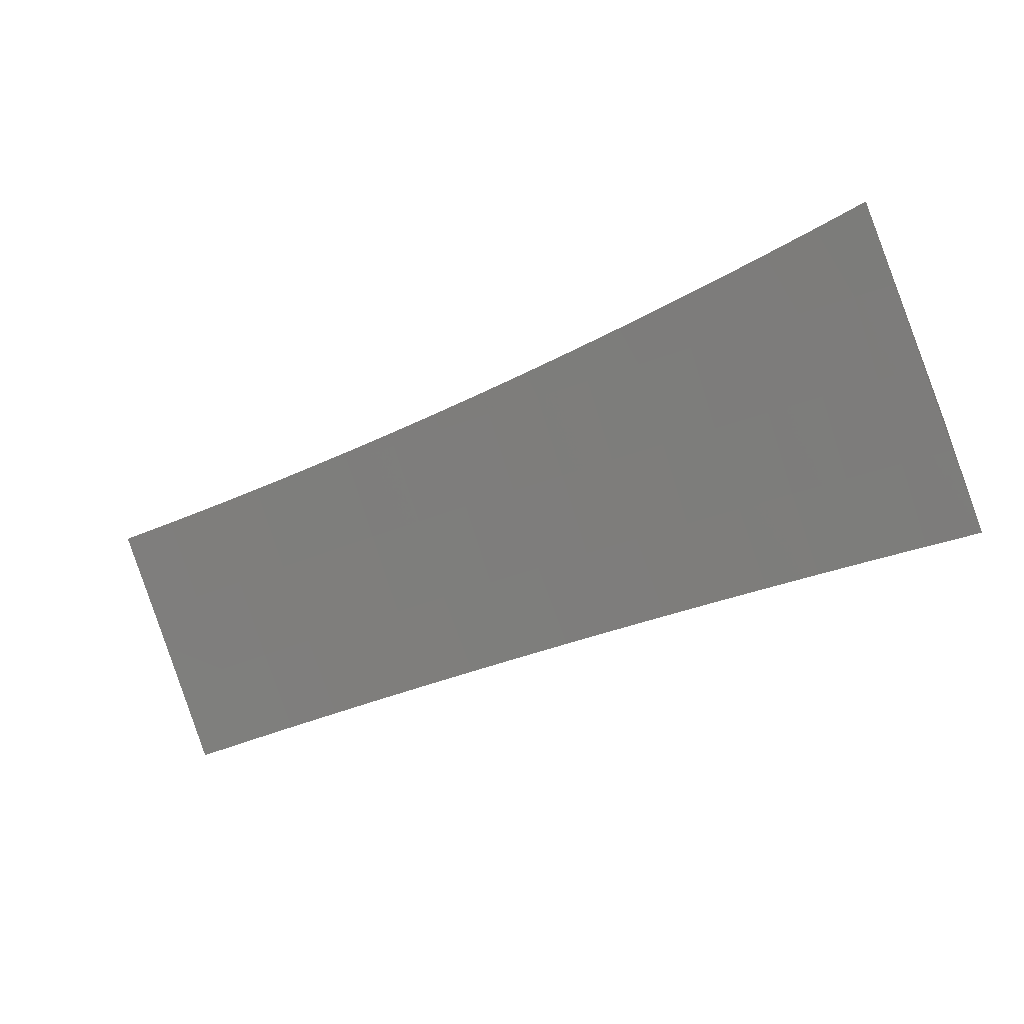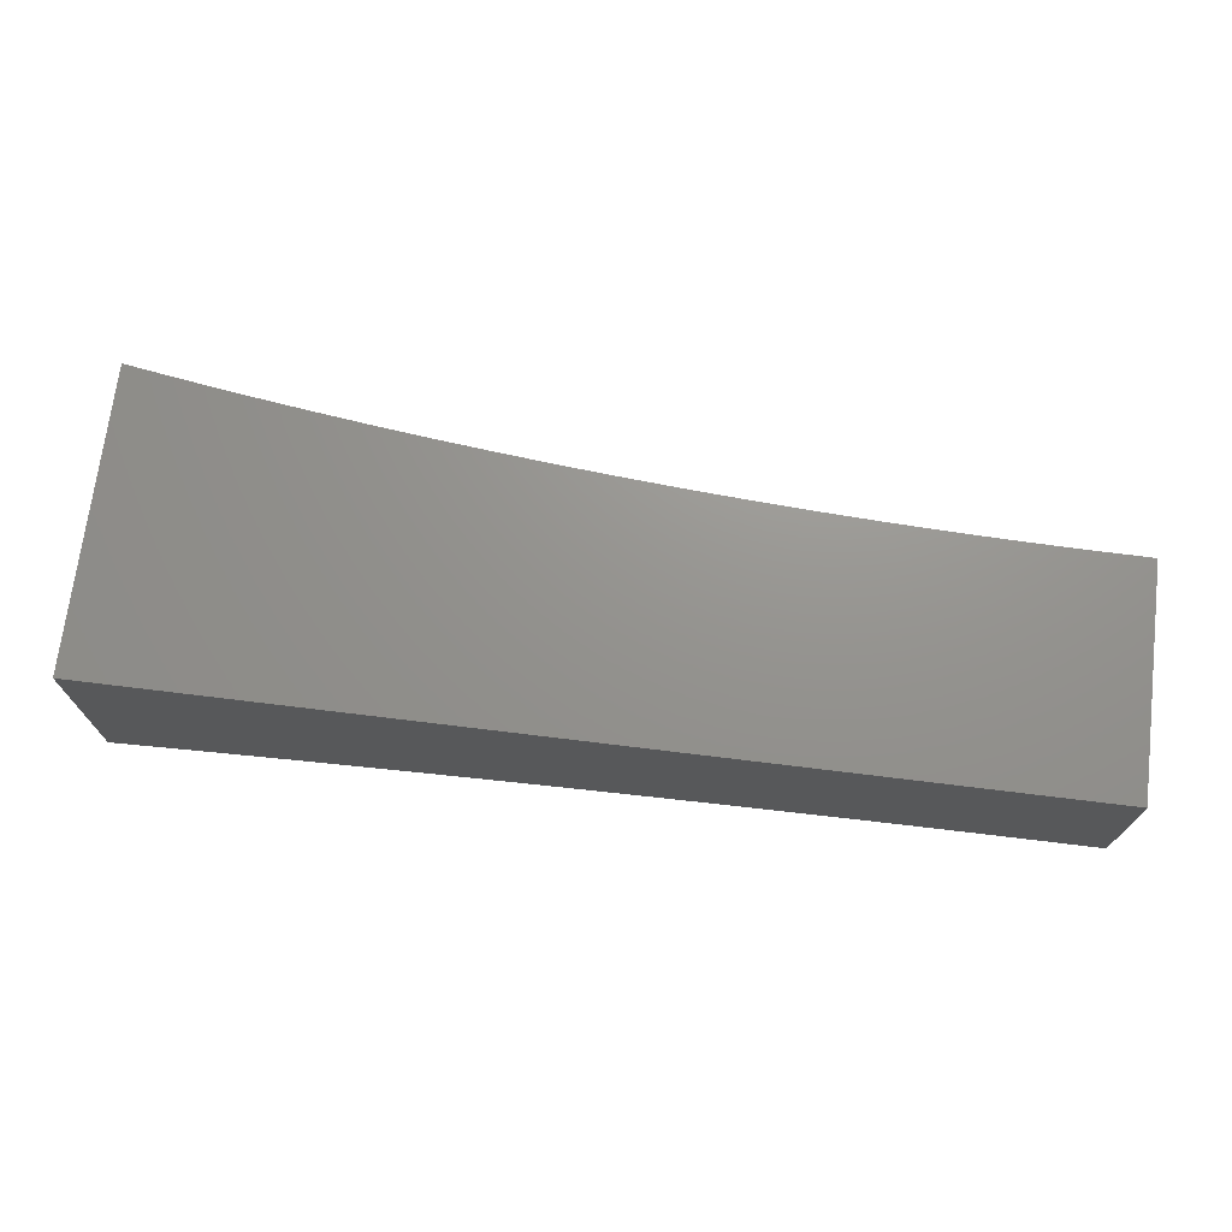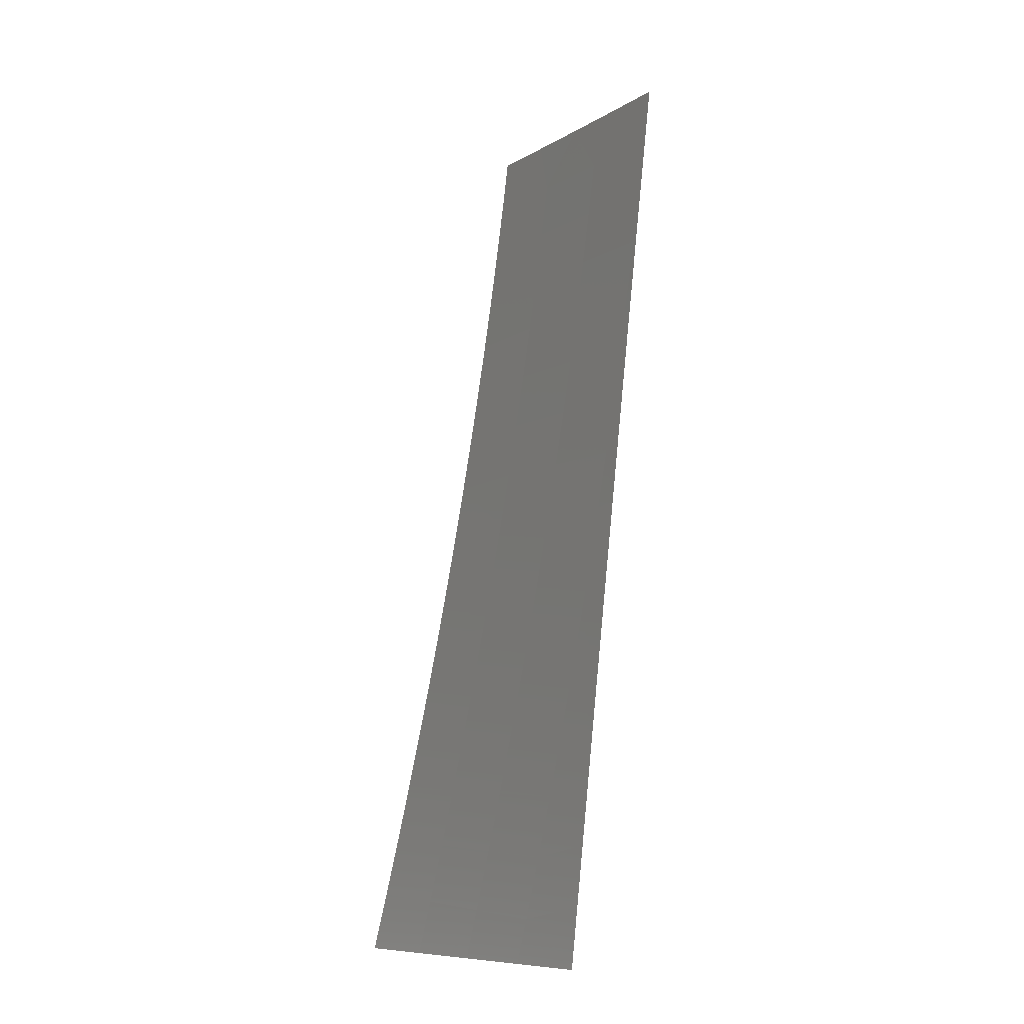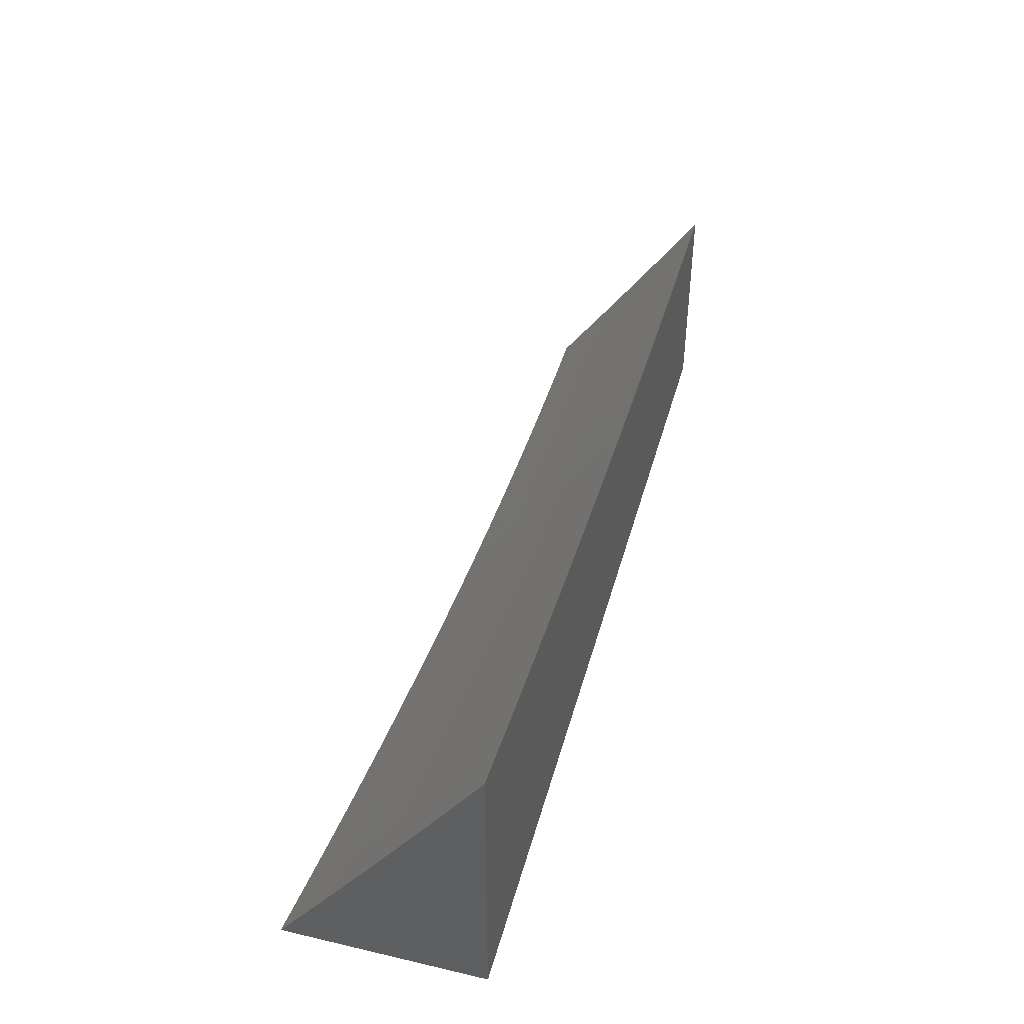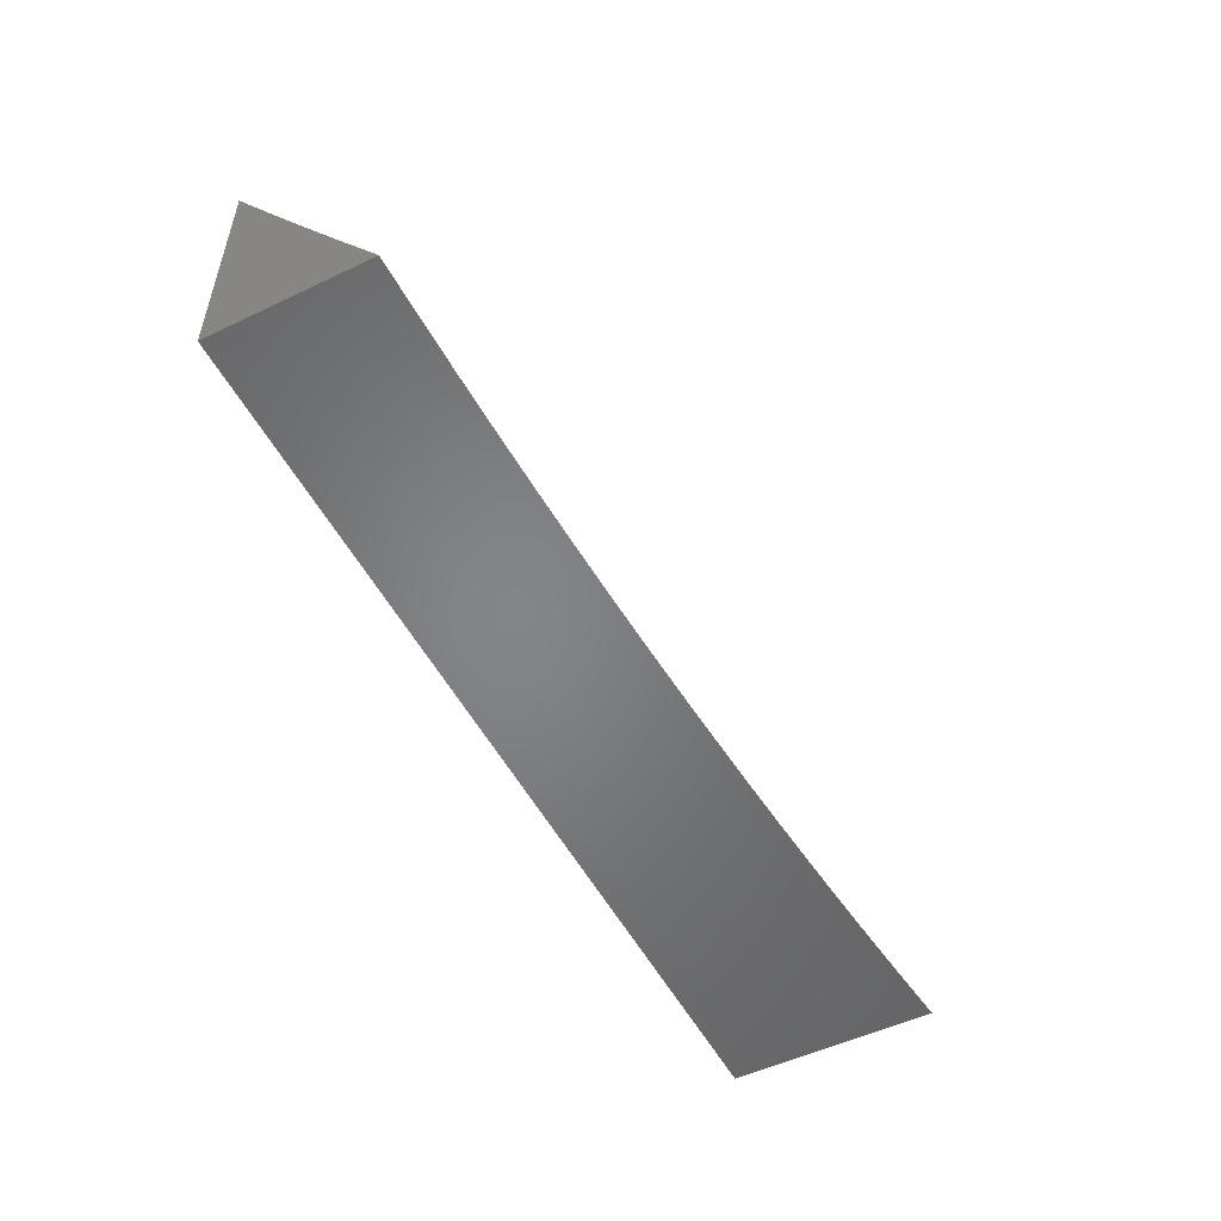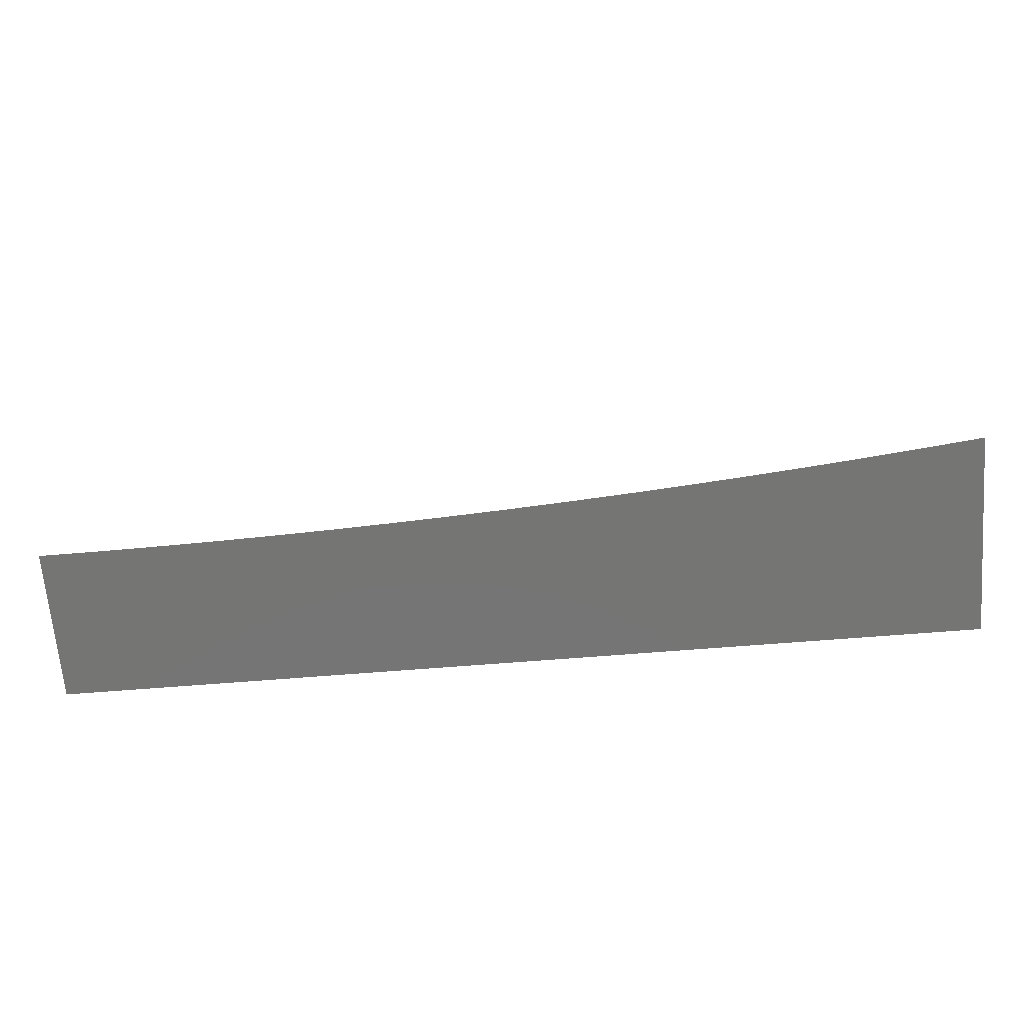
<metadata>
{"format":"stl","ext":"stl","renderer":"f3d","projection":"perspective","resolution":1024,"background":"white","views":[{"elev":-52.1,"azim":24.0,"up":"+Y"},{"elev":71.2,"azim":-173.0,"up":"+Y"},{"elev":76.2,"azim":95.8,"up":"+Z"},{"elev":44.0,"azim":105.2,"up":"+Z"},{"elev":-52.2,"azim":-62.8,"up":"+Z"},{"elev":-67.3,"azim":4.6,"up":"+Z"}]}
</metadata>
<code>
# stl→obj: 87 verts, 170 faces
v 0 8.833 -7
v 0.06263 8.833 -7
v 0 8.875 -6.94
v 0.06183 8.889 -6.921
v 0 8.917 -6.88
v 0.06228 8.944 -6.841
v 0 8.959 -6.82
v 0.06273 8.999 -6.761
v 0 9 -6.759
v 0.06274 9 -6.759
v 0.1255 8.998 -6.761
v 0.1255 9 -6.758
v 0.1882 8.997 -6.761
v 0.1882 9 -6.756
v 0.2508 8.996 -6.761
v 0.2509 9 -6.754
v 0.3136 9 -6.752
v 0.3143 8.994 -6.761
v 0.3763 9 -6.748
v 0.3776 8.991 -6.761
v 0.439 9 -6.744
v 0.4411 8.989 -6.761
v 0.5016 9 -6.739
v 0.5048 8.985 -6.761
v 0.5642 9 -6.734
v 0.5686 8.982 -6.761
v 0.6267 9 -6.728
v 0.6325 8.978 -6.761
v 0.6891 9 -6.722
v 0.6966 8.973 -6.761
v 0.7514 9 -6.715
v 0.7608 8.968 -6.761
v 0.8137 9 -6.707
v 0.8251 8.963 -6.761
v 0.8759 9 -6.699
v 0.8896 8.957 -6.761
v 0.938 9 -6.69
v 0.9541 8.95 -6.761
v 1 9 -6.68
v 1 8.946 -6.761
v 0.9483 8.896 -6.841
v 1 8.891 -6.841
v 0.9425 8.841 -6.921
v 1 8.835 -6.921
v 0.9377 8.785 -7
v 1 8.779 -7
v 0.1238 8.888 -6.921
v 0.1253 8.832 -7
v 0.1858 8.887 -6.921
v 0.1879 8.831 -7
v 0.2479 8.886 -6.921
v 0.2505 8.829 -7
v 0.3105 8.884 -6.921
v 0.3131 8.828 -7
v 0.373 8.881 -6.921
v 0.3756 8.825 -7
v 0.4357 8.879 -6.921
v 0.4382 8.822 -7
v 0.4986 8.876 -6.921
v 0.5007 8.819 -7
v 0.5616 8.872 -6.921
v 0.5633 8.816 -7
v 0.6248 8.868 -6.921
v 0.6257 8.812 -7
v 0.6881 8.863 -6.921
v 0.6882 8.807 -7
v 0.7515 8.858 -6.921
v 0.7506 8.802 -7
v 0.815 8.853 -6.921
v 0.813 8.797 -7
v 0.8787 8.847 -6.921
v 0.8754 8.791 -7
v 0.1246 8.943 -6.841
v 0.187 8.942 -6.841
v 0.2494 8.941 -6.841
v 0.3124 8.939 -6.841
v 0.3753 8.937 -6.841
v 0.4385 8.934 -6.841
v 0.5017 8.931 -6.841
v 0.5651 8.927 -6.841
v 0.6287 8.923 -6.841
v 0.6923 8.919 -6.841
v 0.7561 8.914 -6.841
v 0.8201 8.908 -6.841
v 0.8841 8.902 -6.841
v 1 9 -7
v 0 9 -7
f 1 2 3
f 3 2 4
f 3 4 5
f 5 4 6
f 5 6 7
f 7 6 8
f 7 8 9
f 9 8 10
f 10 8 11
f 10 11 12
f 12 11 13
f 12 13 14
f 14 13 15
f 14 15 16
f 16 15 17
f 17 15 18
f 17 18 19
f 19 18 20
f 19 20 21
f 21 20 22
f 21 22 23
f 23 22 24
f 23 24 25
f 25 24 26
f 25 26 27
f 27 26 28
f 27 28 29
f 29 28 30
f 29 30 31
f 31 30 32
f 31 32 33
f 33 32 34
f 33 34 35
f 35 34 36
f 35 36 37
f 37 36 38
f 37 38 39
f 39 38 40
f 40 38 41
f 40 41 42
f 42 41 43
f 42 43 44
f 44 43 45
f 44 45 46
f 4 2 47
f 47 2 48
f 47 48 49
f 49 48 50
f 49 50 51
f 51 50 52
f 51 52 53
f 53 52 54
f 53 54 55
f 55 54 56
f 55 56 57
f 57 56 58
f 57 58 59
f 59 58 60
f 59 60 61
f 61 60 62
f 61 62 63
f 63 62 64
f 63 64 65
f 65 64 66
f 65 66 67
f 67 66 68
f 67 68 69
f 69 68 70
f 69 70 71
f 71 70 72
f 71 72 43
f 43 72 45
f 4 47 6
f 6 47 73
f 6 73 8
f 8 73 11
f 47 49 73
f 73 49 74
f 73 74 11
f 11 74 13
f 15 13 74
f 74 49 75
f 75 49 51
f 75 51 76
f 76 51 53
f 76 53 77
f 77 53 55
f 77 55 78
f 78 55 57
f 78 57 79
f 79 57 59
f 79 59 80
f 80 59 61
f 80 61 81
f 81 61 63
f 81 63 82
f 82 63 65
f 82 65 83
f 83 65 67
f 83 67 84
f 84 67 69
f 84 69 85
f 85 69 71
f 85 71 41
f 41 71 43
f 18 15 75
f 75 15 74
f 18 75 76
f 20 18 76
f 20 76 77
f 22 20 77
f 22 77 78
f 24 22 78
f 24 78 79
f 26 24 79
f 26 79 80
f 28 26 80
f 28 80 81
f 30 28 81
f 30 81 82
f 32 30 82
f 32 82 83
f 34 32 83
f 34 83 84
f 36 34 84
f 36 84 85
f 38 36 85
f 38 85 41
f 39 40 86
f 86 40 42
f 86 42 44
f 44 46 86
f 46 45 86
f 86 45 72
f 86 72 70
f 70 68 86
f 86 68 66
f 86 66 64
f 64 62 86
f 86 62 60
f 86 60 58
f 58 56 86
f 86 56 87
f 87 56 54
f 87 54 52
f 52 50 87
f 87 50 48
f 87 48 2
f 2 1 87
f 1 3 87
f 87 3 5
f 87 5 7
f 7 9 87
f 9 10 87
f 87 10 12
f 87 12 14
f 14 16 87
f 87 16 17
f 87 17 19
f 87 19 86
f 86 19 21
f 86 21 23
f 23 25 86
f 86 25 27
f 86 27 29
f 29 31 86
f 86 31 33
f 86 33 35
f 35 37 86
f 86 37 39

</code>
